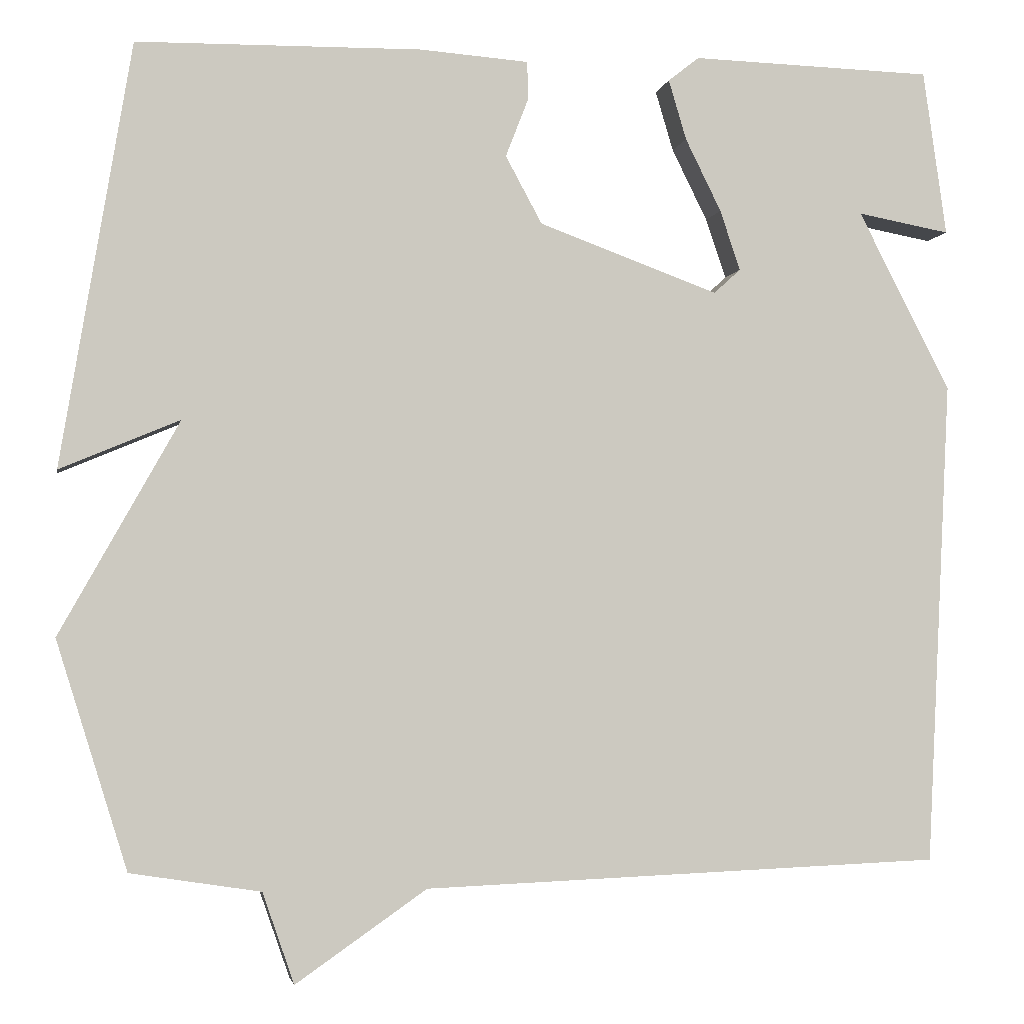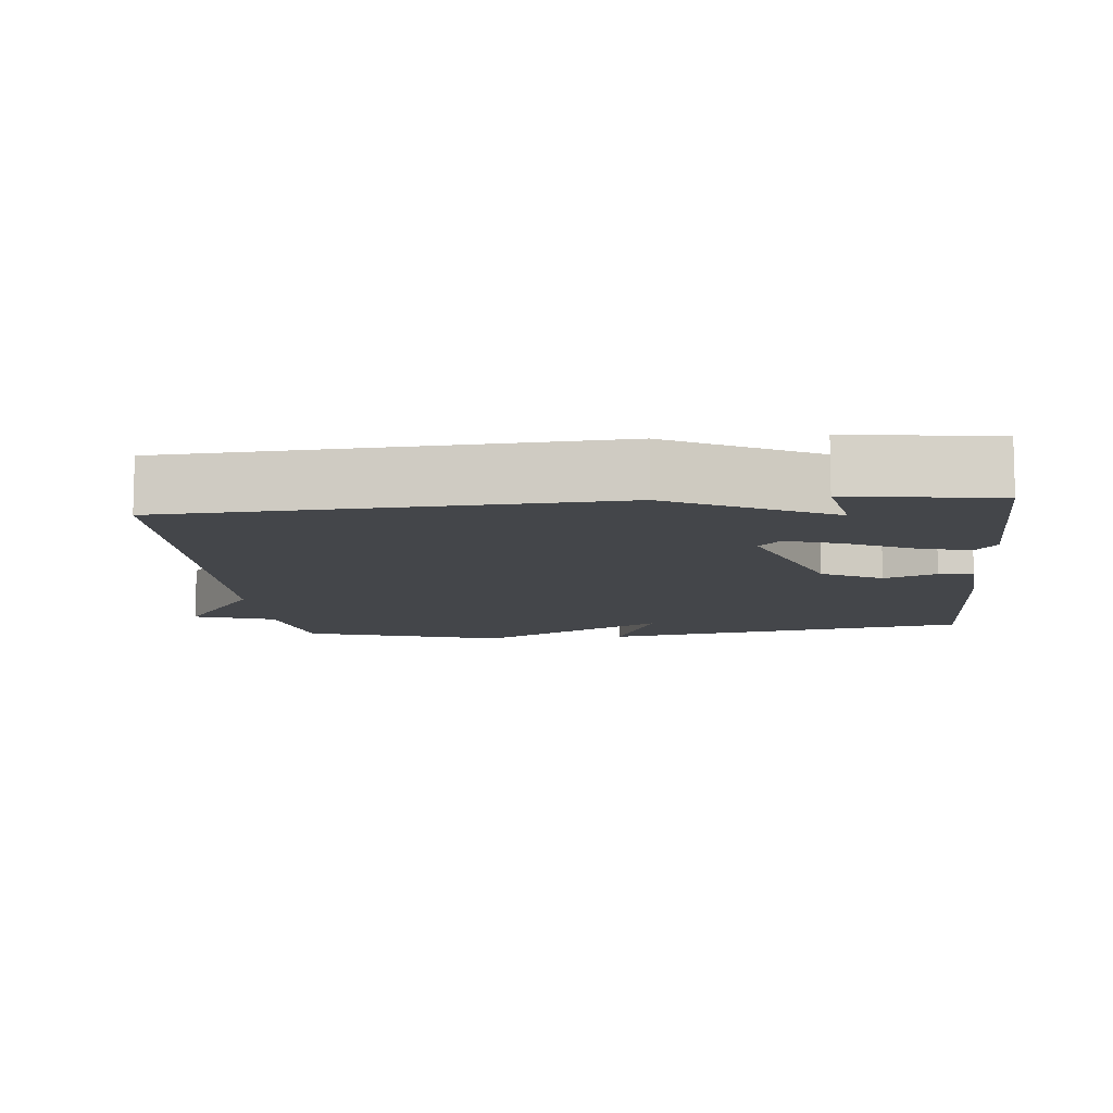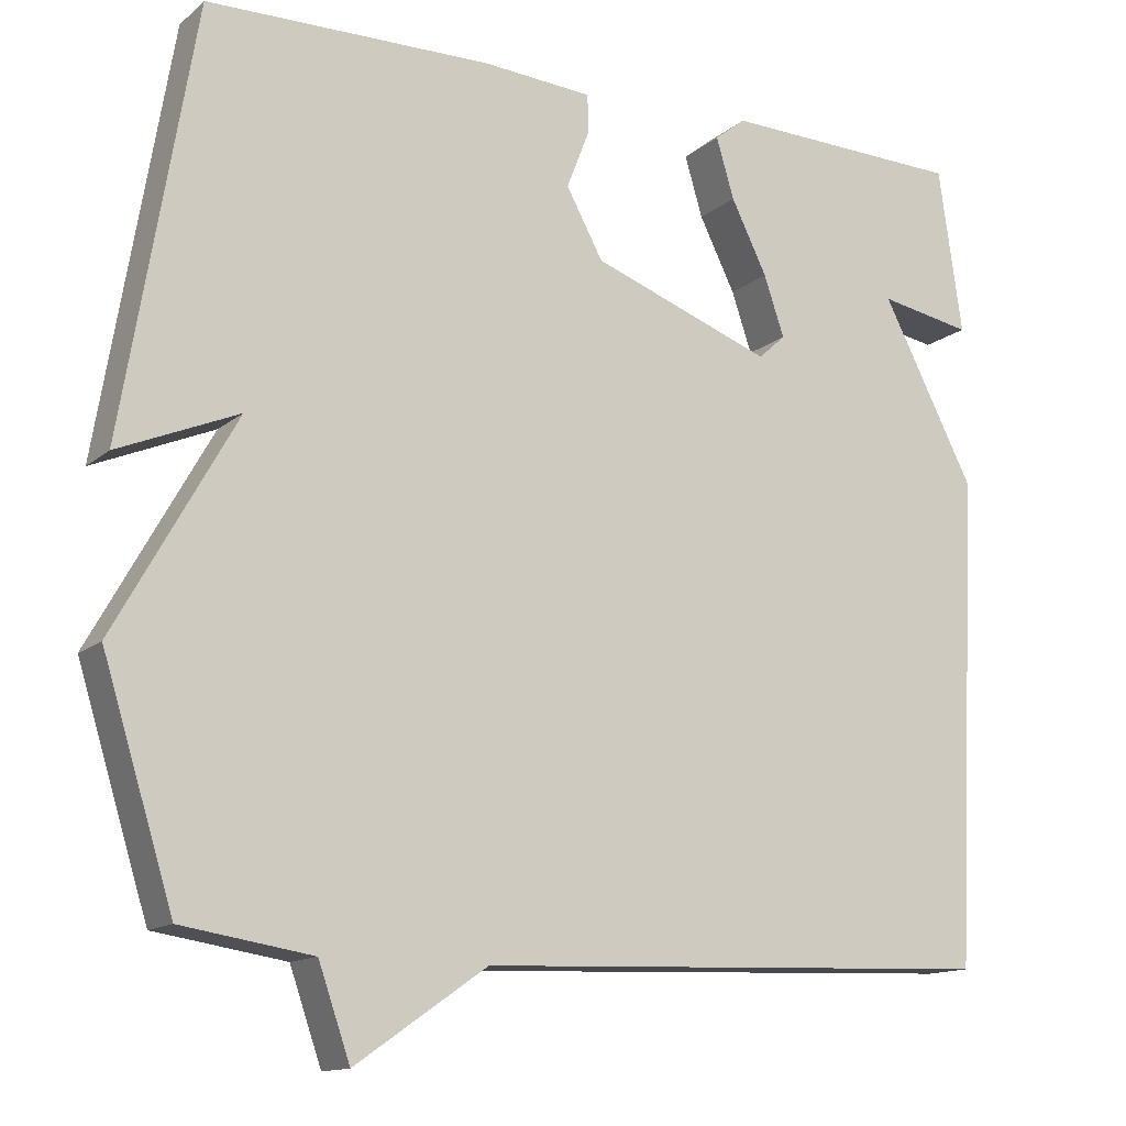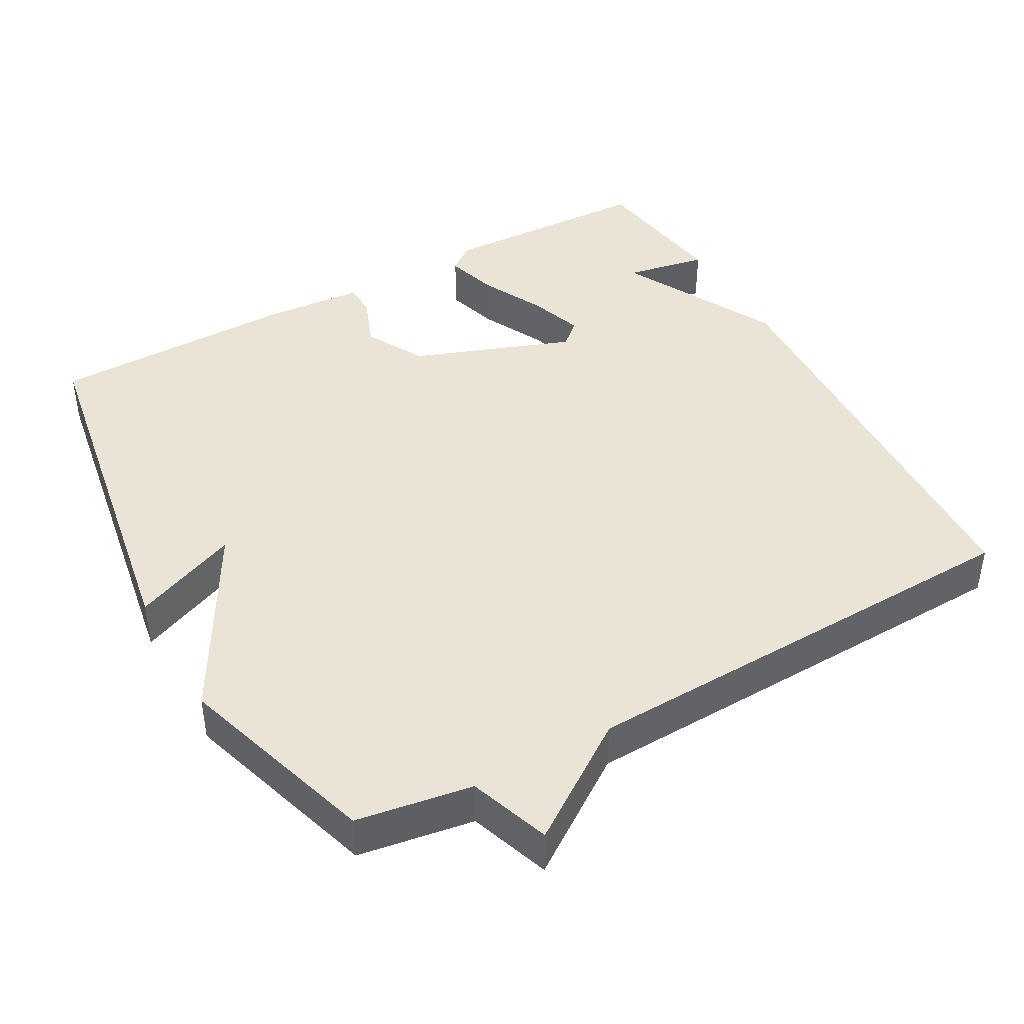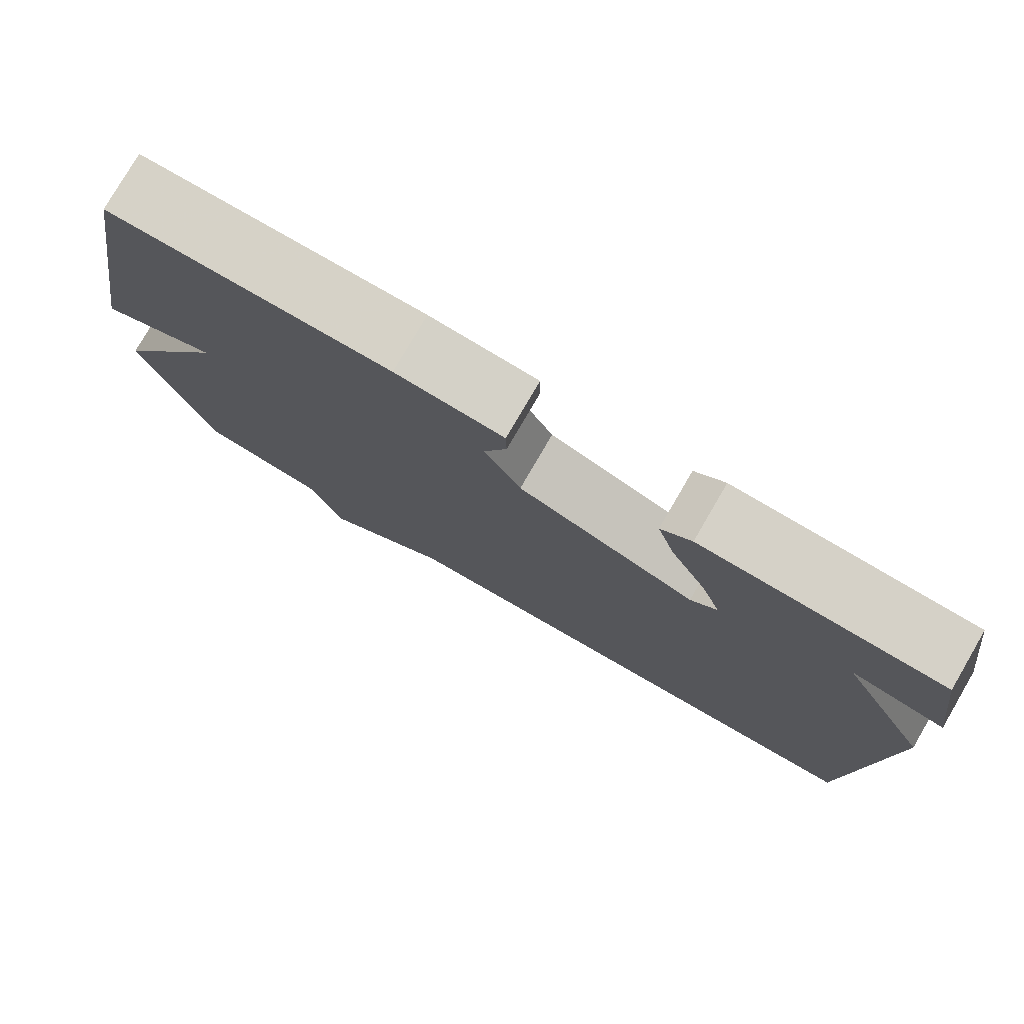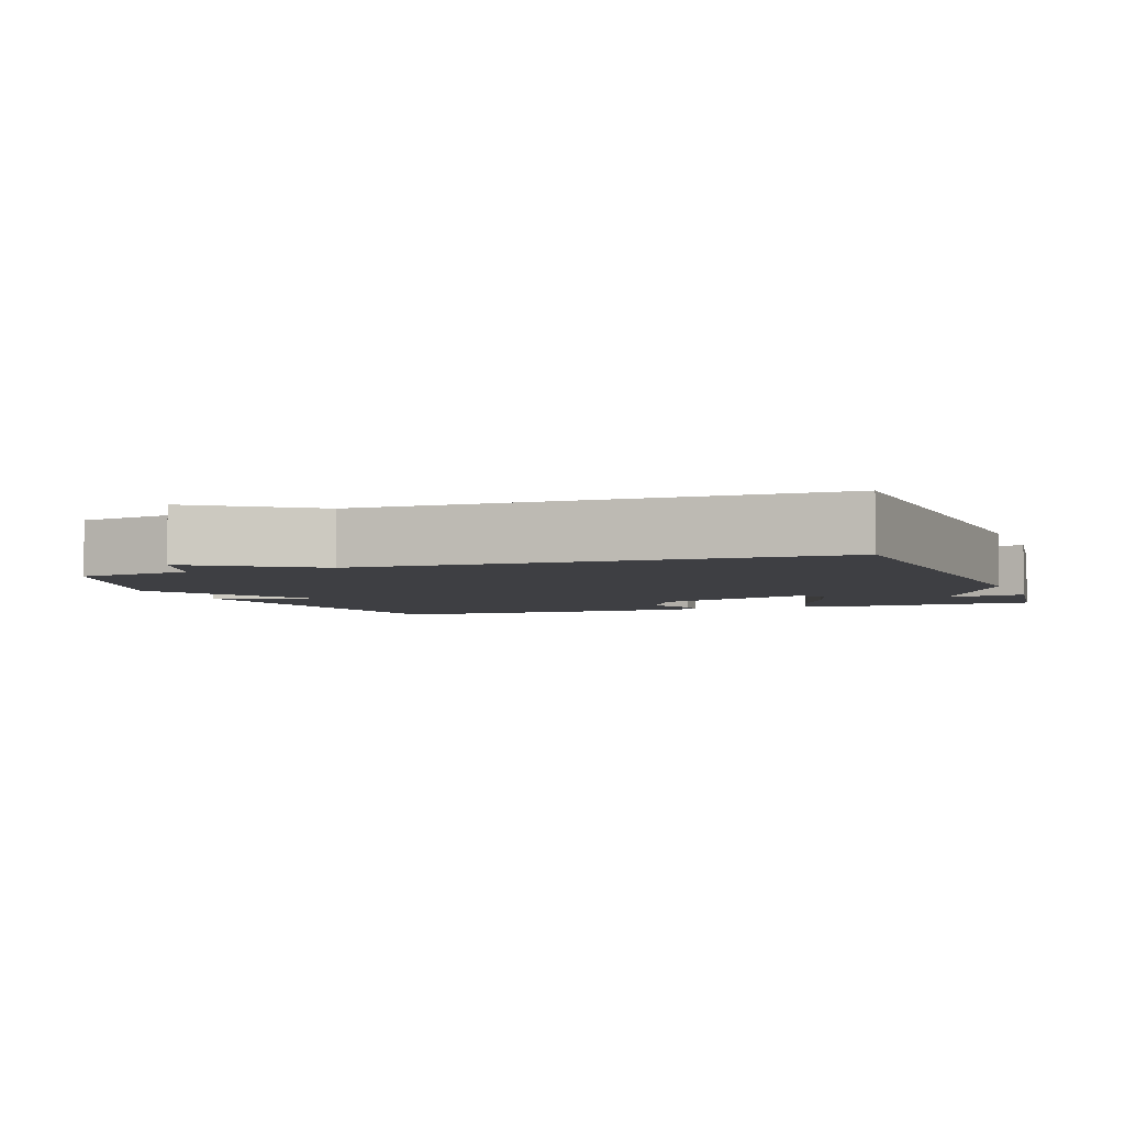
<metadata>
{"format":"obj","ext":"obj","renderer":"f3d","projection":"perspective","resolution":1024,"background":"white","views":[{"elev":-2.8,"azim":169.8,"up":"+Z"},{"elev":-9.8,"azim":-84.2,"up":"+Y"},{"elev":-13.6,"azim":149.9,"up":"+Z"},{"elev":42.6,"azim":150.9,"up":"+Y"},{"elev":78.5,"azim":-149.8,"up":"+Z"},{"elev":-4.2,"azim":-159.3,"up":"+Y"}]}
</metadata>
<code>
v -0.5 0.07 -0.5
v -0.529 0.07 0.097
v -0.415 0.07 0.318
v -0.529 0.07 0.297
v -0.5 0.07 0.5
v -0.203 0.07 0.509
v -0.165 0.07 0.479
v -0.187 0.07 0.405
v -0.231 0.07 0.316
v -0.256 0.07 0.242
v -0.223 0.07 0.212
v -0.002 0.07 0.293
v 0.043 0.07 0.376
v 0.015 0.07 0.448
v 0.016 0.07 0.495
v 0.15 0.07 0.505
v 0.5 0.07 0.5
v 0.587 0.07 -0.02
v 0.44 0.07 0.042
v 0.587 0.07 -0.22
v 0.5 0.07 -0.5
v 0.34 0.07 -0.525
v 0.301 0.07 -0.637
v 0.14 0.07 -0.525
v -0.5 0 -0.5
v -0.529 0 0.097
v -0.415 0 0.318
v -0.529 0 0.297
v -0.5 0 0.5
v -0.203 0 0.509
v -0.165 0 0.479
v -0.187 0 0.405
v -0.231 0 0.316
v -0.256 0 0.242
v -0.223 0 0.212
v -0.002 0 0.293
v 0.043 0 0.376
v 0.015 0 0.448
v 0.016 0 0.495
v 0.15 0 0.505
v 0.5 0 0.5
v 0.587 0 -0.02
v 0.44 0 0.042
v 0.587 0 -0.22
v 0.5 0 -0.5
v 0.34 0 -0.525
v 0.301 0 -0.637
v 0.14 0 -0.525
f 22 23 24
f 24 1 2
f 22 24 2
f 21 22 2
f 20 21 2
f 19 20 2
f 17 18 19
f 16 17 19
f 15 16 19
f 14 15 19
f 13 14 19
f 12 13 19
f 11 12 19 2
f 10 11 2 3
f 9 10 3
f 8 9 3
f 6 7 8
f 5 6 8
f 4 5 8
f 3 4 8
f 48 47 46
f 26 25 48
f 26 48 46
f 26 46 45
f 26 45 44
f 26 44 43
f 43 42 41
f 43 41 40
f 43 40 39
f 43 39 38
f 43 38 37
f 43 37 36
f 26 43 36 35
f 27 26 35 34
f 27 34 33
f 27 33 32
f 32 31 30
f 32 30 29
f 32 29 28
f 32 28 27
f 1 25 26 2
f 2 26 27 3
f 3 27 28 4
f 4 28 29 5
f 5 29 30 6
f 6 30 31 7
f 7 31 32 8
f 8 32 33 9
f 9 33 34 10
f 10 34 35 11
f 11 35 36 12
f 12 36 37 13
f 13 37 38 14
f 14 38 39 15
f 15 39 40 16
f 16 40 41 17
f 17 41 42 18
f 18 42 43 19
f 19 43 44 20
f 20 44 45 21
f 21 45 46 22
f 22 46 47 23
f 23 47 48 24
f 24 48 25 1

</code>
